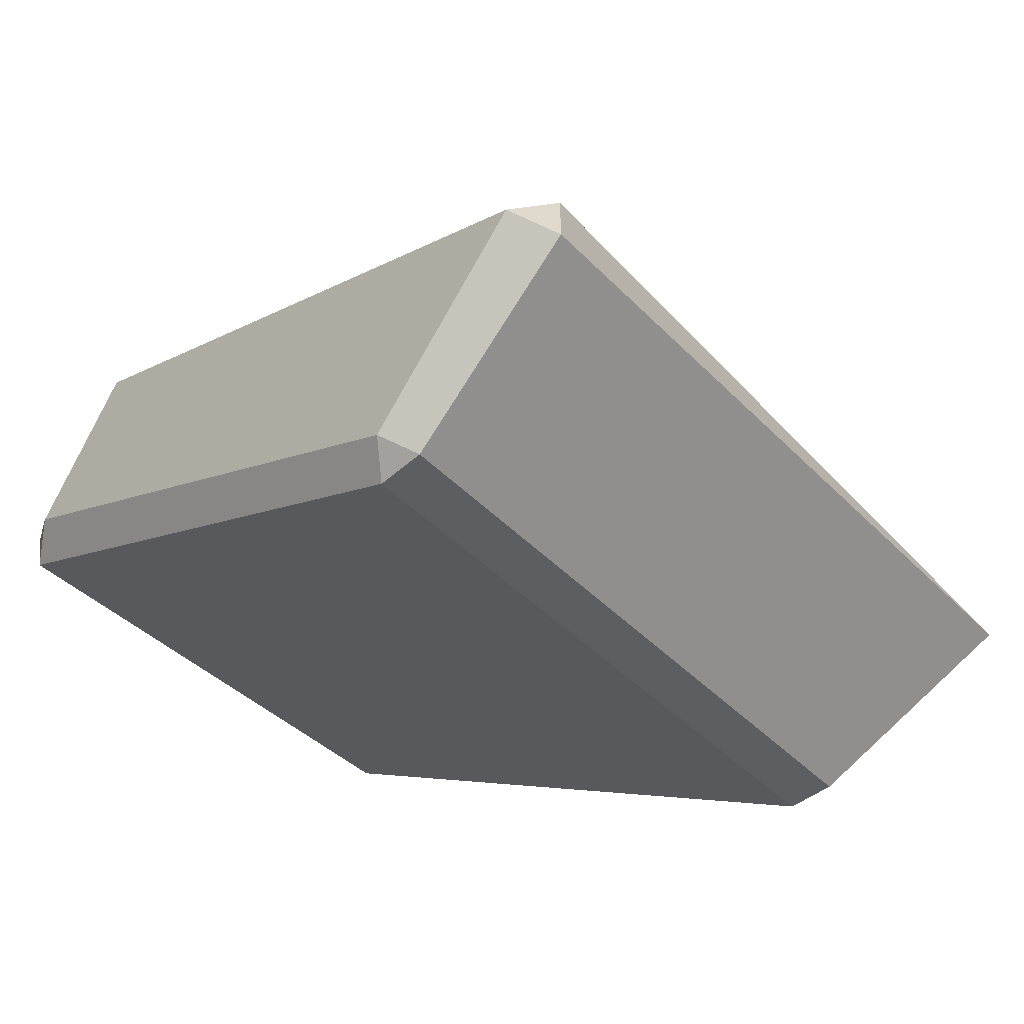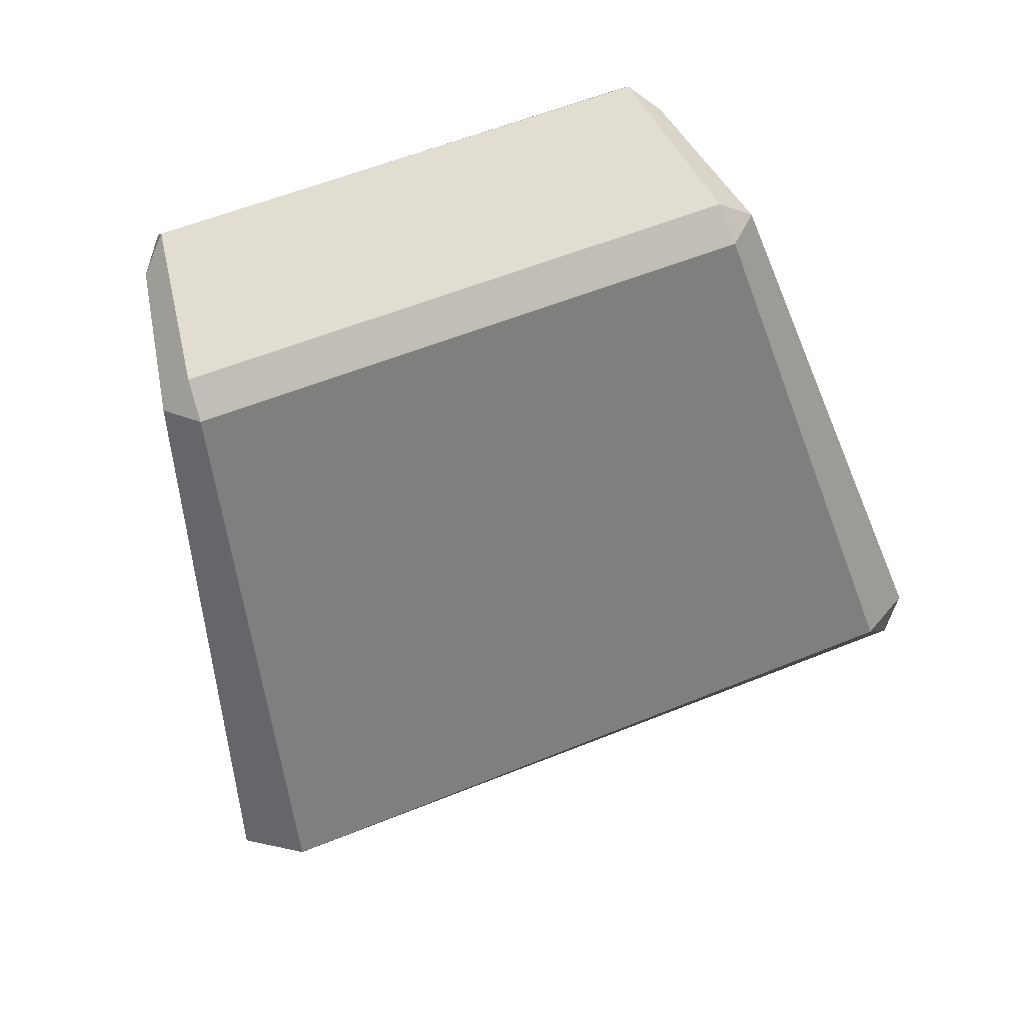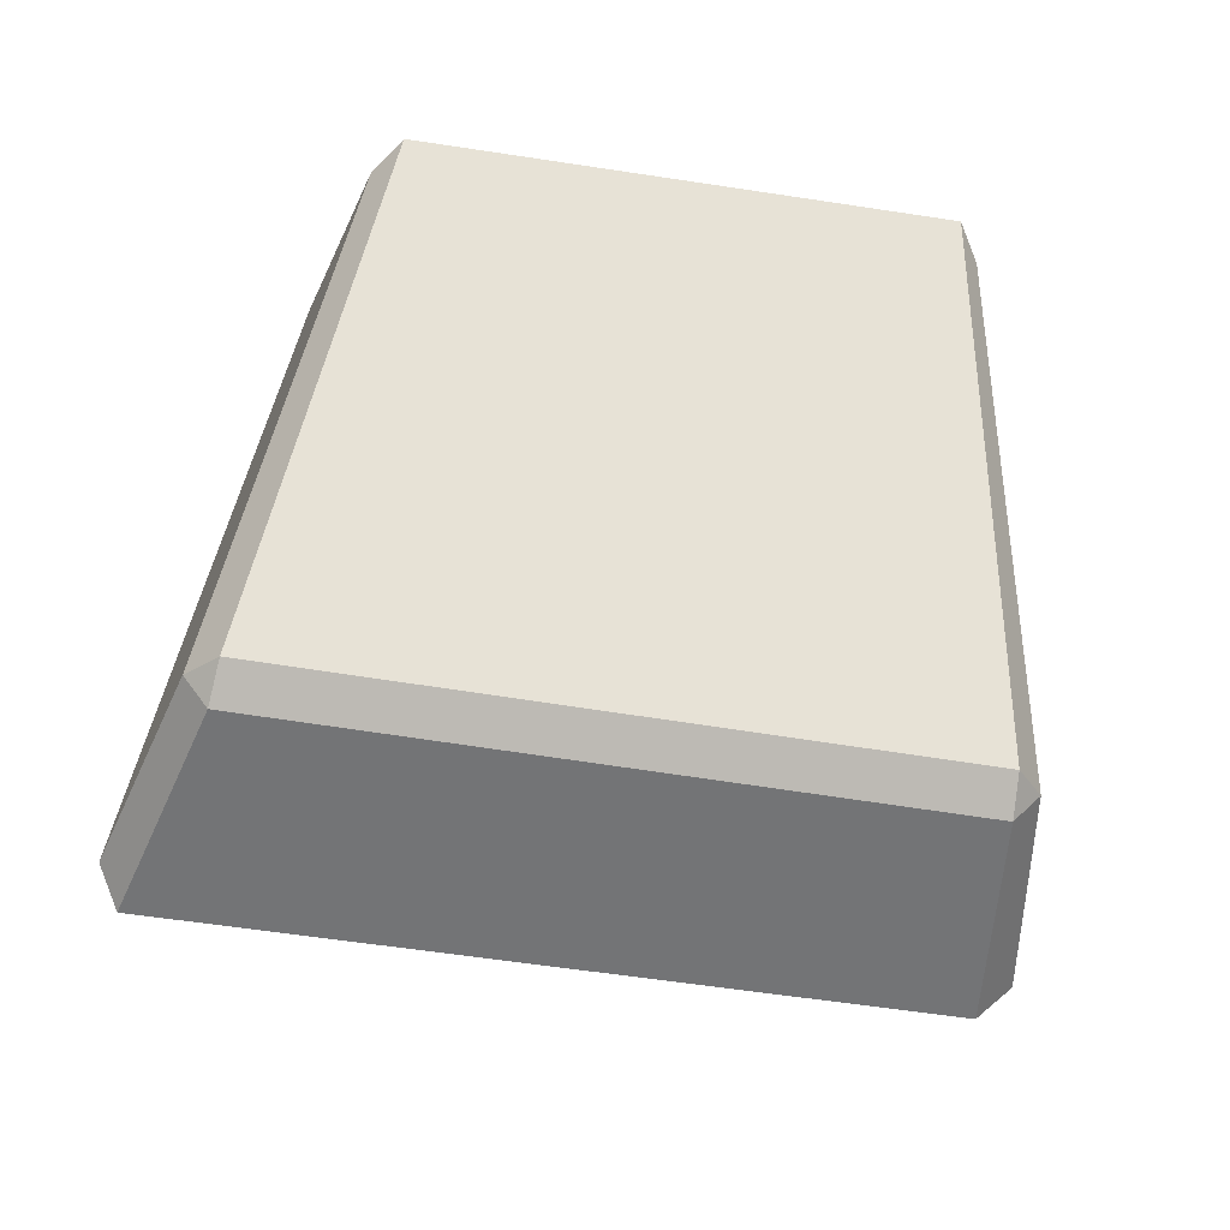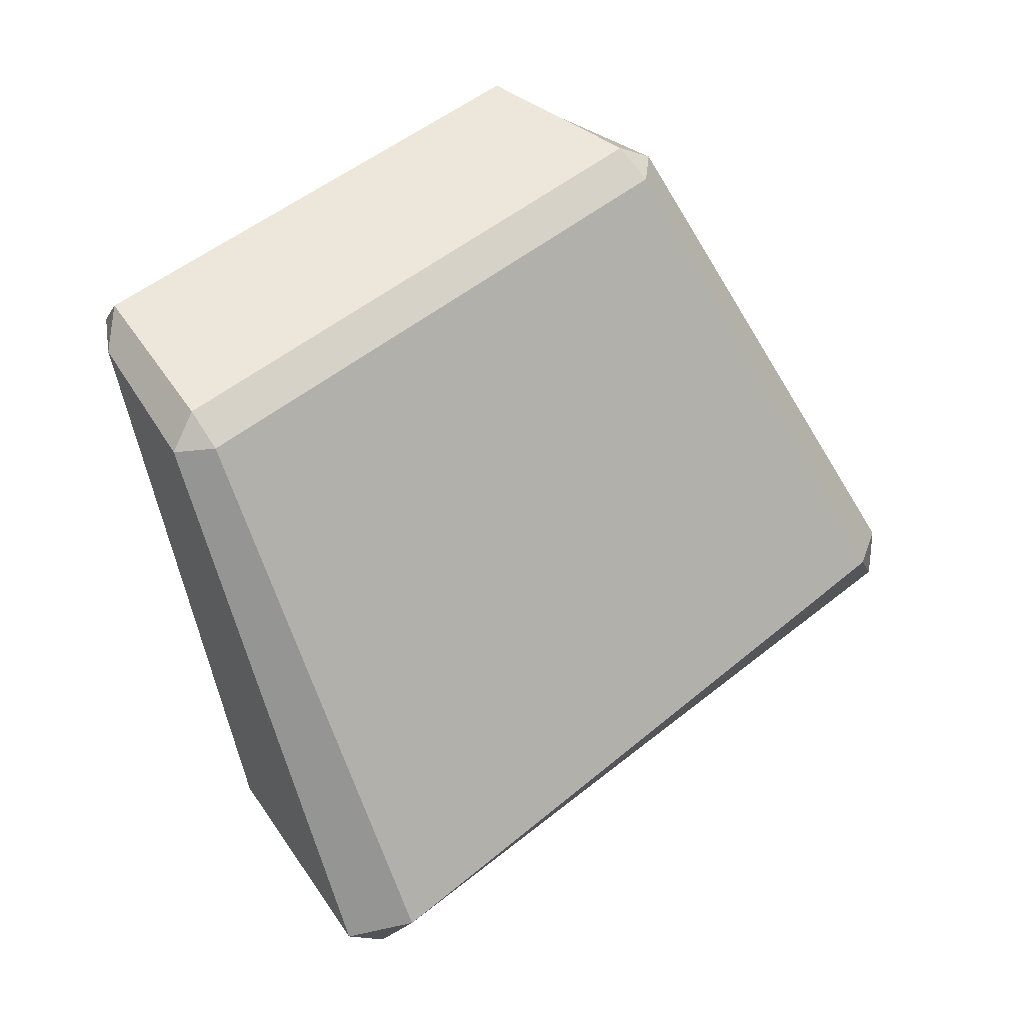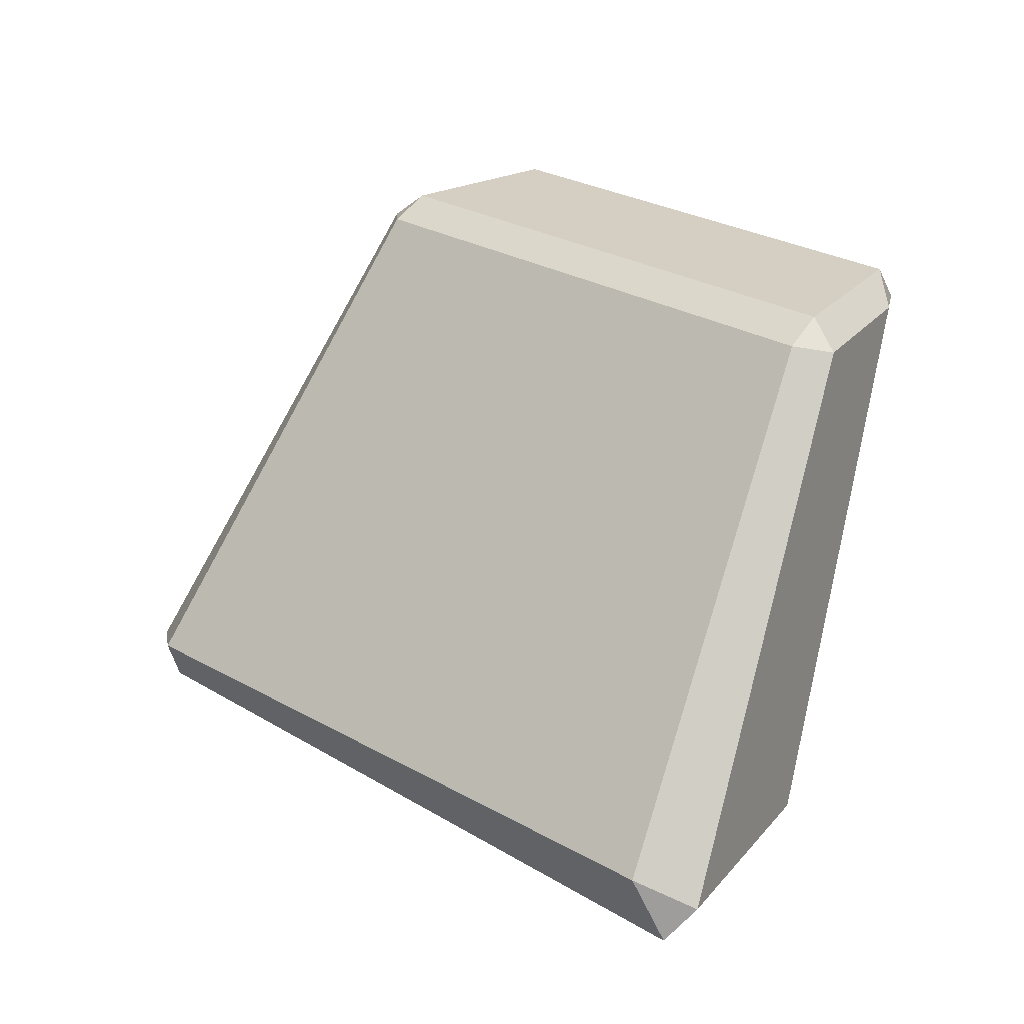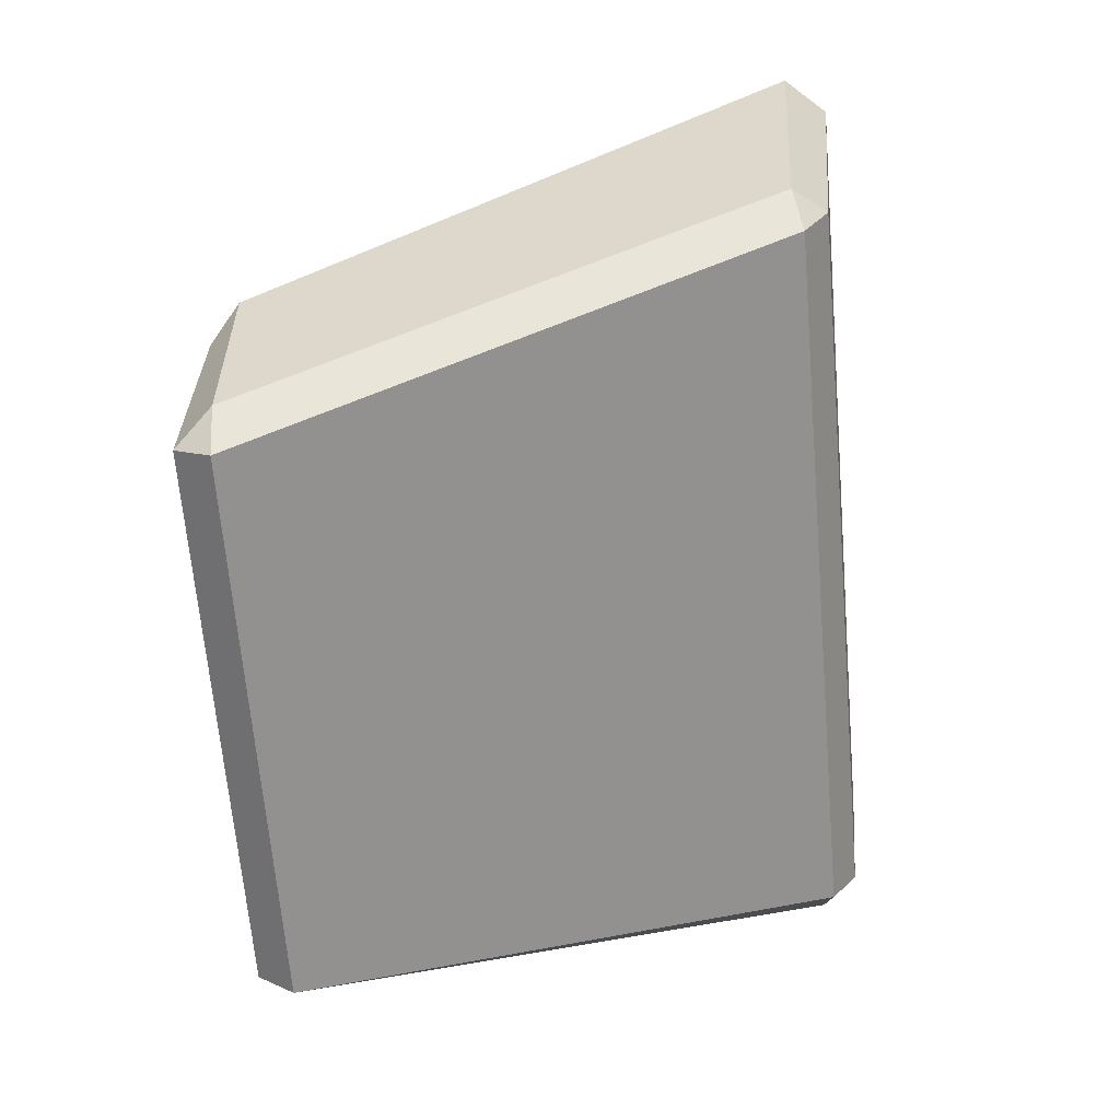
<metadata>
{"format":"obj","ext":"obj","renderer":"f3d","projection":"perspective","resolution":1024,"background":"white","views":[{"elev":25.1,"azim":-31.5,"up":"+Z"},{"elev":68.5,"azim":24.6,"up":"+Y"},{"elev":-56.1,"azim":-144.5,"up":"+Y"},{"elev":52.5,"azim":4.2,"up":"+Y"},{"elev":25.7,"azim":89.0,"up":"+Y"},{"elev":-18.6,"azim":-83.3,"up":"+Z"}]}
</metadata>
<code>
g IceBrick15
v 0.09501 0.2612 -0.3025
v 0.1263 0.2348 -0.3193
v 0.1246 0.2412 -0.2775
v 0.4238 -0.2244 -0.1721
v 0.4233 -0.2612 -0.1405
v 0.4081 -0.2009 -0.1096
v -0.3236 0.2338 0.1295
v -0.3075 0.2612 0.09897
v -0.2816 0.2414 0.1279
v -0.1114 -0.2612 0.3909
v -0.1438 -0.225 0.4082
v -0.07685 -0.2053 0.3975
v -0.4126 0.2299 0.0007694
v -0.4238 0.2265 -0.04628
v -0.4083 0.2612 -0.03451
v -0.05725 0.2269 -0.4082
v -0.009854 0.2313 -0.3976
v -0.04556 0.2612 -0.3915
v -0.2784 -0.241 0.191
v -0.2763 -0.2309 0.2323
v -0.2519 -0.2612 0.2199
v 0.2327 -0.2306 -0.2838
v 0.1905 -0.2407 -0.2849
v 0.2209 -0.2612 -0.2601
v 0.09501 0.2612 -0.3025
v -0.04556 0.2612 -0.3915
v -0.009854 0.2313 -0.3976
v 0.1263 0.2348 -0.3193
v 0.1246 0.2412 -0.2775
v -0.2816 0.2414 0.1279
v -0.3075 0.2612 0.09897
v 0.09501 0.2612 -0.3025
v 0.1263 0.2348 -0.3193
v 0.4238 -0.2244 -0.1721
v 0.4081 -0.2009 -0.1096
v 0.1246 0.2412 -0.2775
v 0.4238 -0.2244 -0.1721
v 0.2327 -0.2306 -0.2838
v 0.2209 -0.2612 -0.2601
v 0.4233 -0.2612 -0.1405
v 0.4233 -0.2612 -0.1405
v -0.1114 -0.2612 0.3909
v -0.07685 -0.2053 0.3975
v 0.4081 -0.2009 -0.1096
v -0.3236 0.2338 0.1295
v -0.4126 0.2299 0.0007694
v -0.4083 0.2612 -0.03451
v -0.3075 0.2612 0.09897
v -0.2816 0.2414 0.1279
v -0.07685 -0.2053 0.3975
v -0.1438 -0.225 0.4082
v -0.3236 0.2338 0.1295
v -0.1114 -0.2612 0.3909
v -0.2519 -0.2612 0.2199
v -0.2763 -0.2309 0.2323
v -0.1438 -0.225 0.4082
v -0.4126 0.2299 0.0007694
v -0.2763 -0.2309 0.2323
v -0.2784 -0.241 0.191
v -0.4238 0.2265 -0.04628
v -0.4238 0.2265 -0.04628
v -0.05725 0.2269 -0.4082
v -0.04556 0.2612 -0.3915
v -0.4083 0.2612 -0.03451
v -0.05725 0.2269 -0.4082
v 0.1905 -0.2407 -0.2849
v 0.2327 -0.2306 -0.2838
v -0.009854 0.2313 -0.3976
v -0.2519 -0.2612 0.2199
v 0.2209 -0.2612 -0.2601
v 0.1905 -0.2407 -0.2849
v -0.2784 -0.241 0.191
v -0.07685 -0.2053 0.3975
v -0.2816 0.2414 0.1279
v 0.1246 0.2412 -0.2775
v 0.4081 -0.2009 -0.1096
v -0.3075 0.2612 0.09897
v -0.4083 0.2612 -0.03451
v -0.04556 0.2612 -0.3915
v 0.09501 0.2612 -0.3025
v 0.4233 -0.2612 -0.1405
v 0.2209 -0.2612 -0.2601
v -0.2519 -0.2612 0.2199
v -0.1114 -0.2612 0.3909
v -0.4238 0.2265 -0.04628
v -0.2784 -0.241 0.191
v 0.1905 -0.2407 -0.2849
v -0.05725 0.2269 -0.4082
v -0.1438 -0.225 0.4082
v -0.2763 -0.2309 0.2323
v -0.4126 0.2299 0.0007694
v -0.3236 0.2338 0.1295
v 0.1263 0.2348 -0.3193
v -0.009854 0.2313 -0.3976
v 0.2327 -0.2306 -0.2838
v 0.4238 -0.2244 -0.1721
g IceBrick15_0
f 3 2 1
f 6 5 4
f 9 8 7
f 12 11 10
f 15 14 13
f 18 17 16
f 21 20 19
f 24 23 22
f 27 26 25
f 28 27 25
f 31 30 29
f 32 31 29
f 35 34 33
f 36 35 33
f 39 38 37
f 40 39 37
f 43 42 41
f 44 43 41
f 47 46 45
f 48 47 45
f 51 50 49
f 52 51 49
f 55 54 53
f 56 55 53
f 59 58 57
f 60 59 57
f 63 62 61
f 64 63 61
f 67 66 65
f 68 67 65
f 71 70 69
f 72 71 69
f 75 74 73
f 76 75 73
f 79 78 77
f 80 79 77
f 83 82 81
f 84 83 81
f 87 86 85
f 88 87 85
f 91 90 89
f 92 91 89
f 95 94 93
f 96 95 93

</code>
